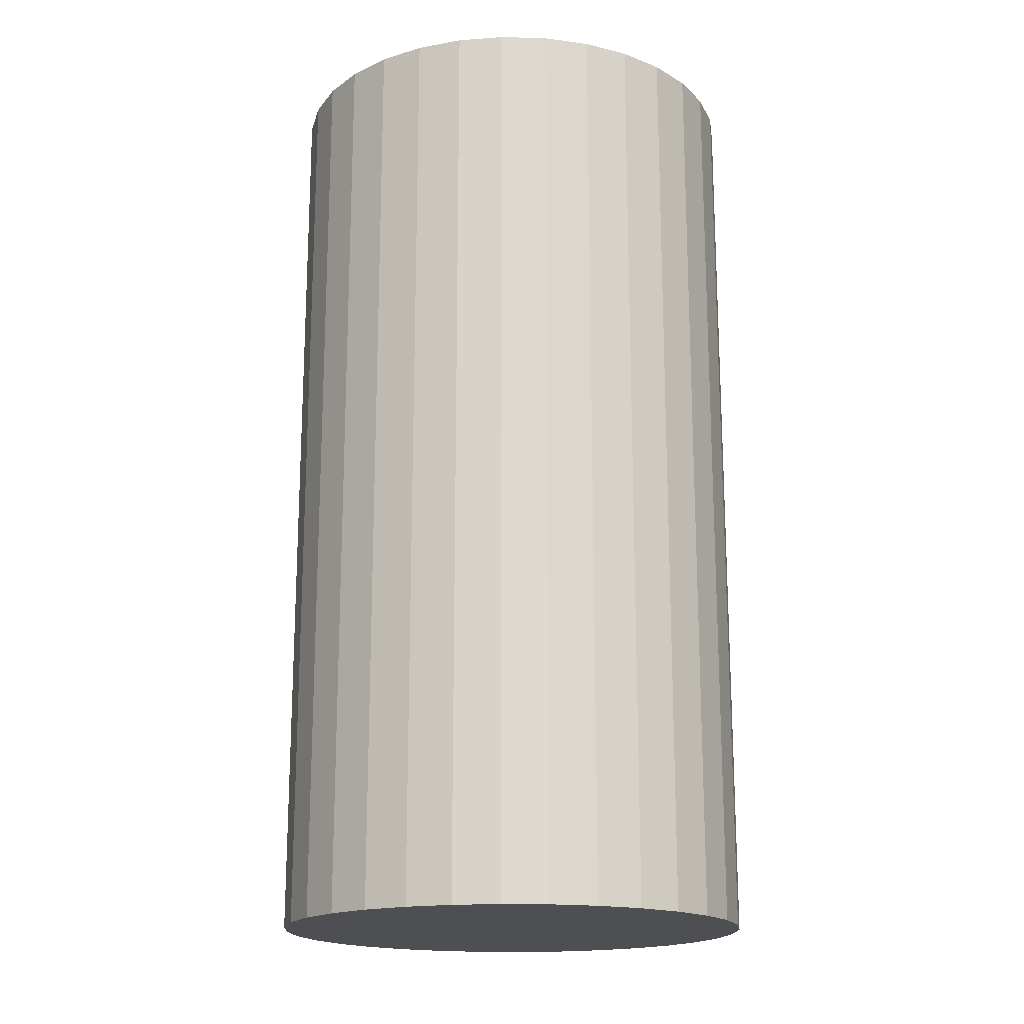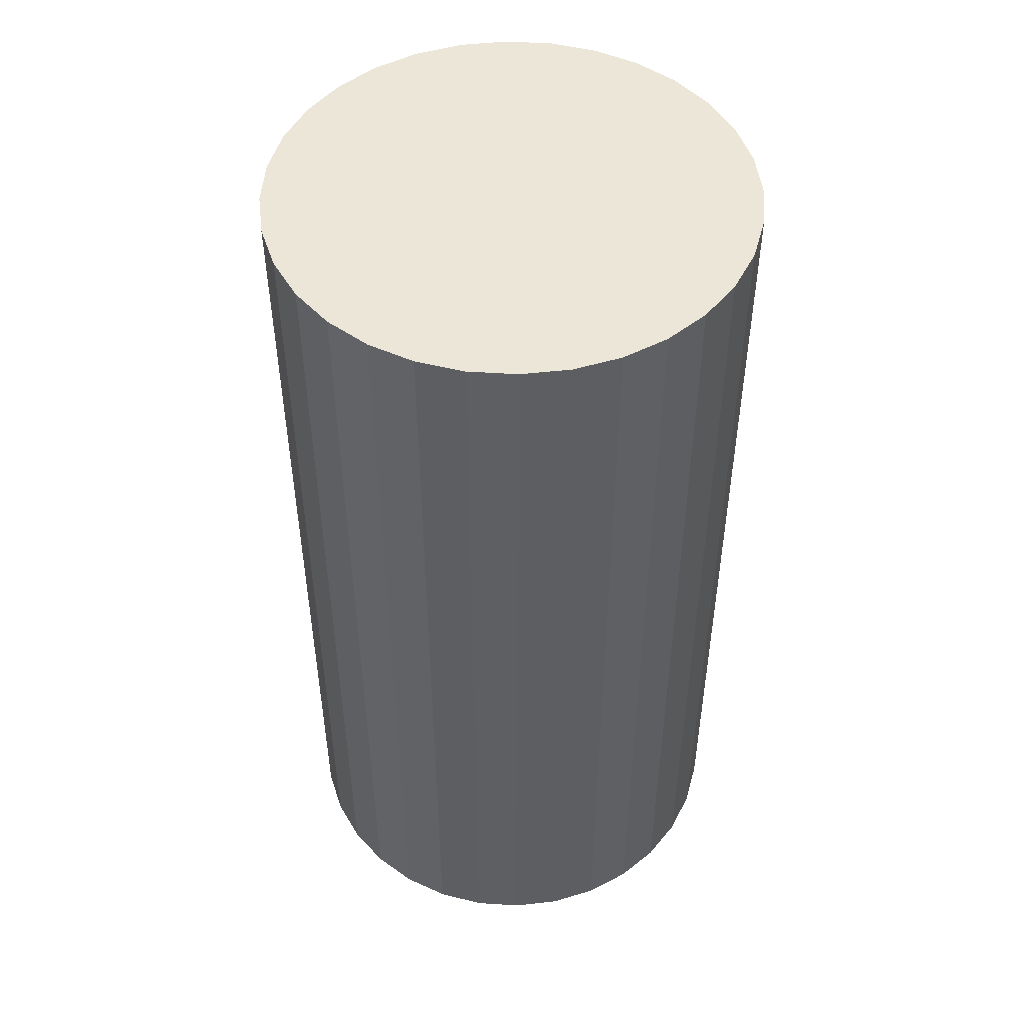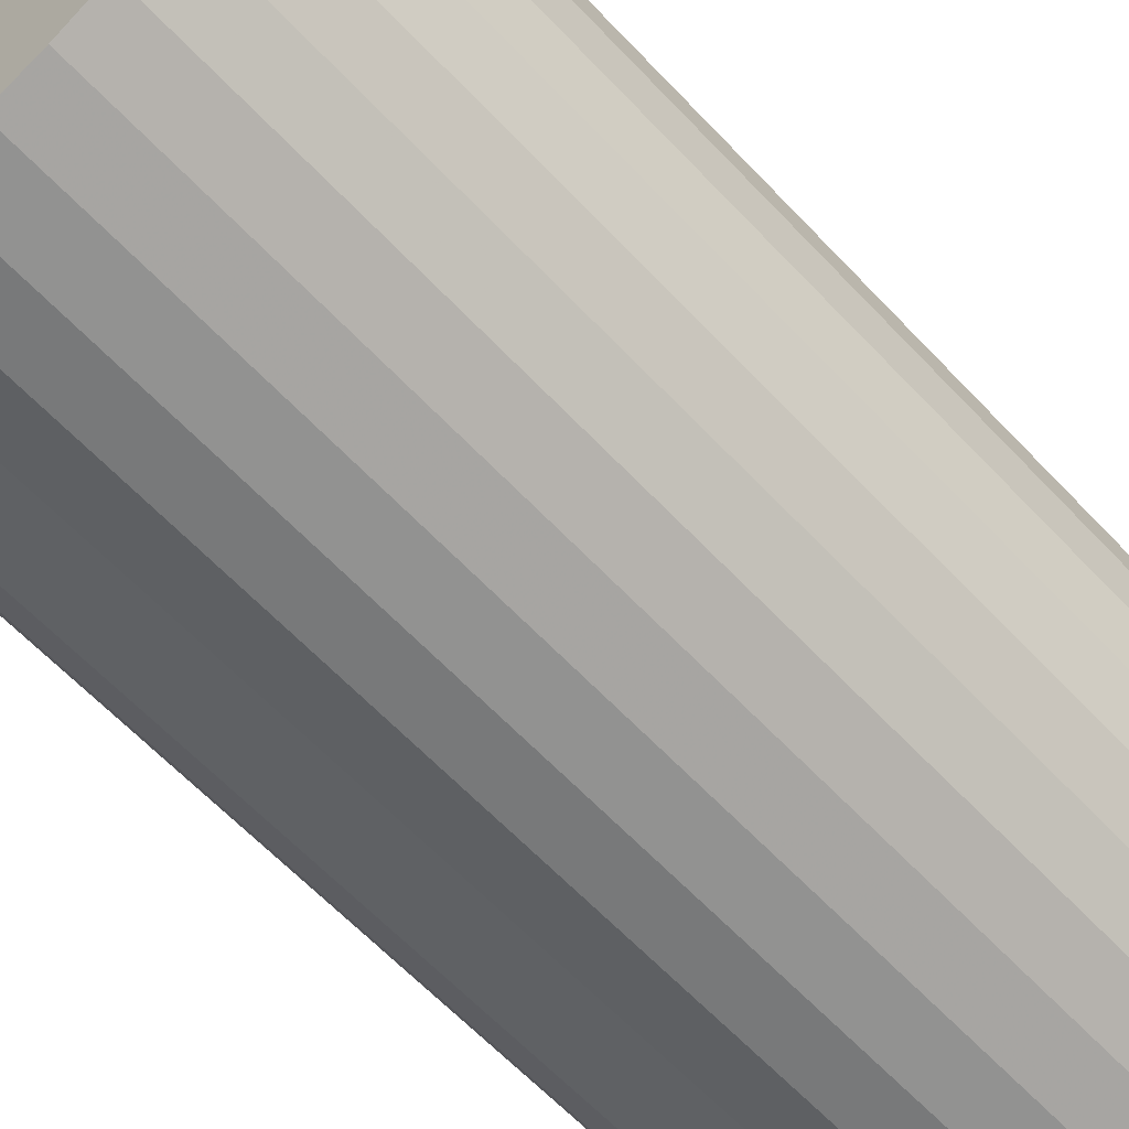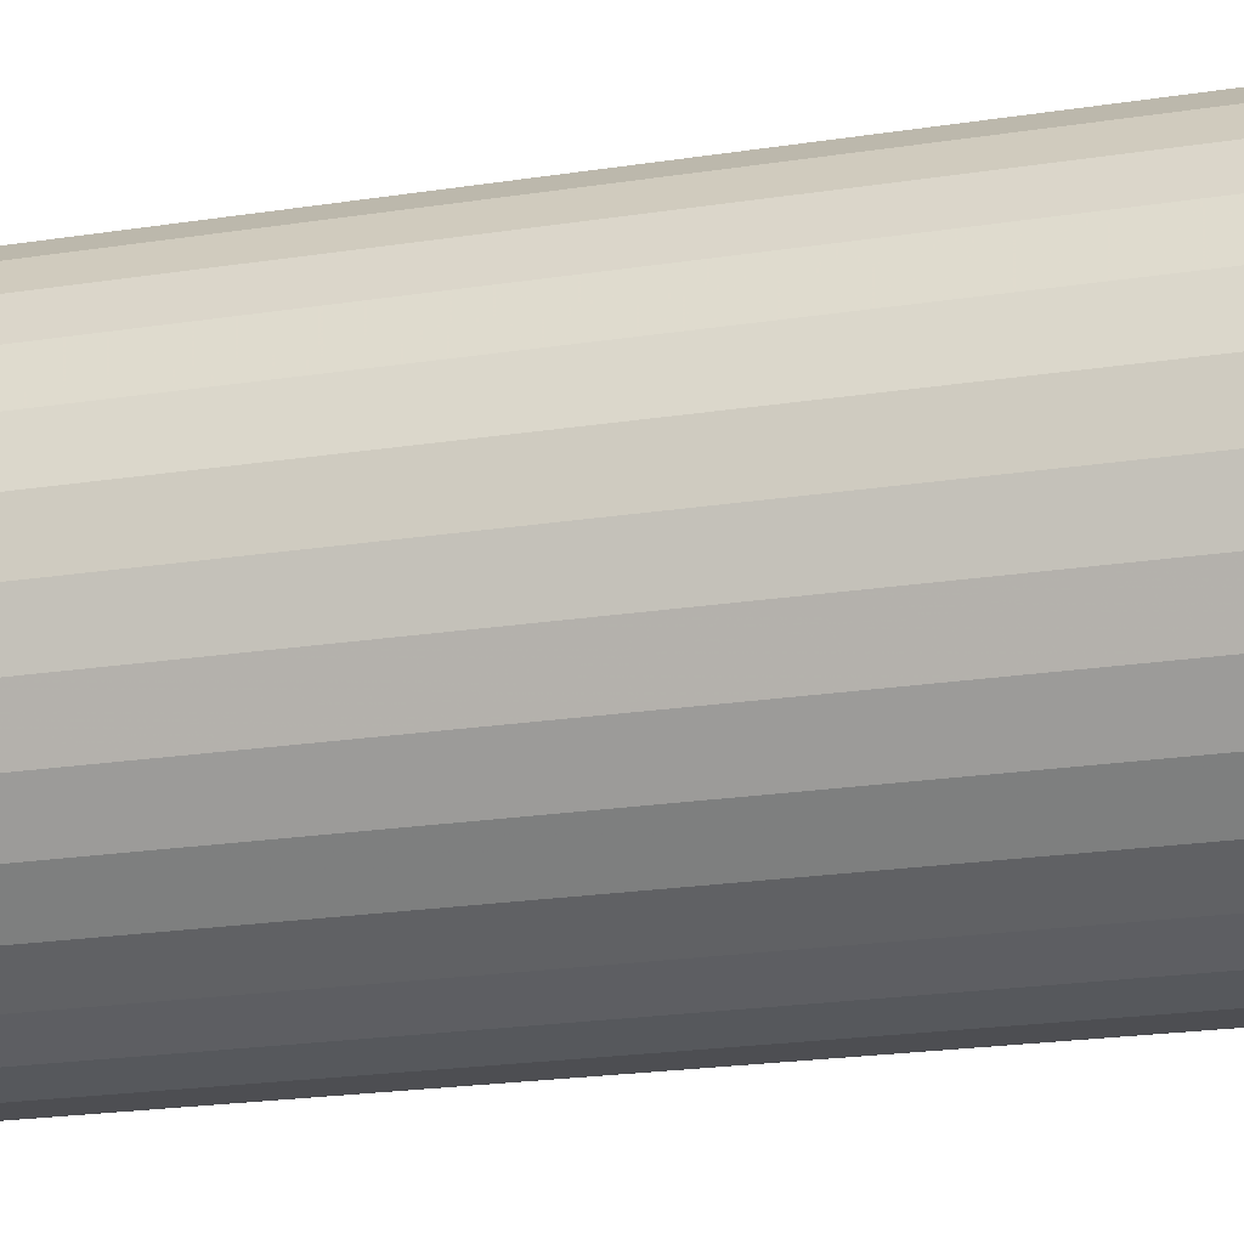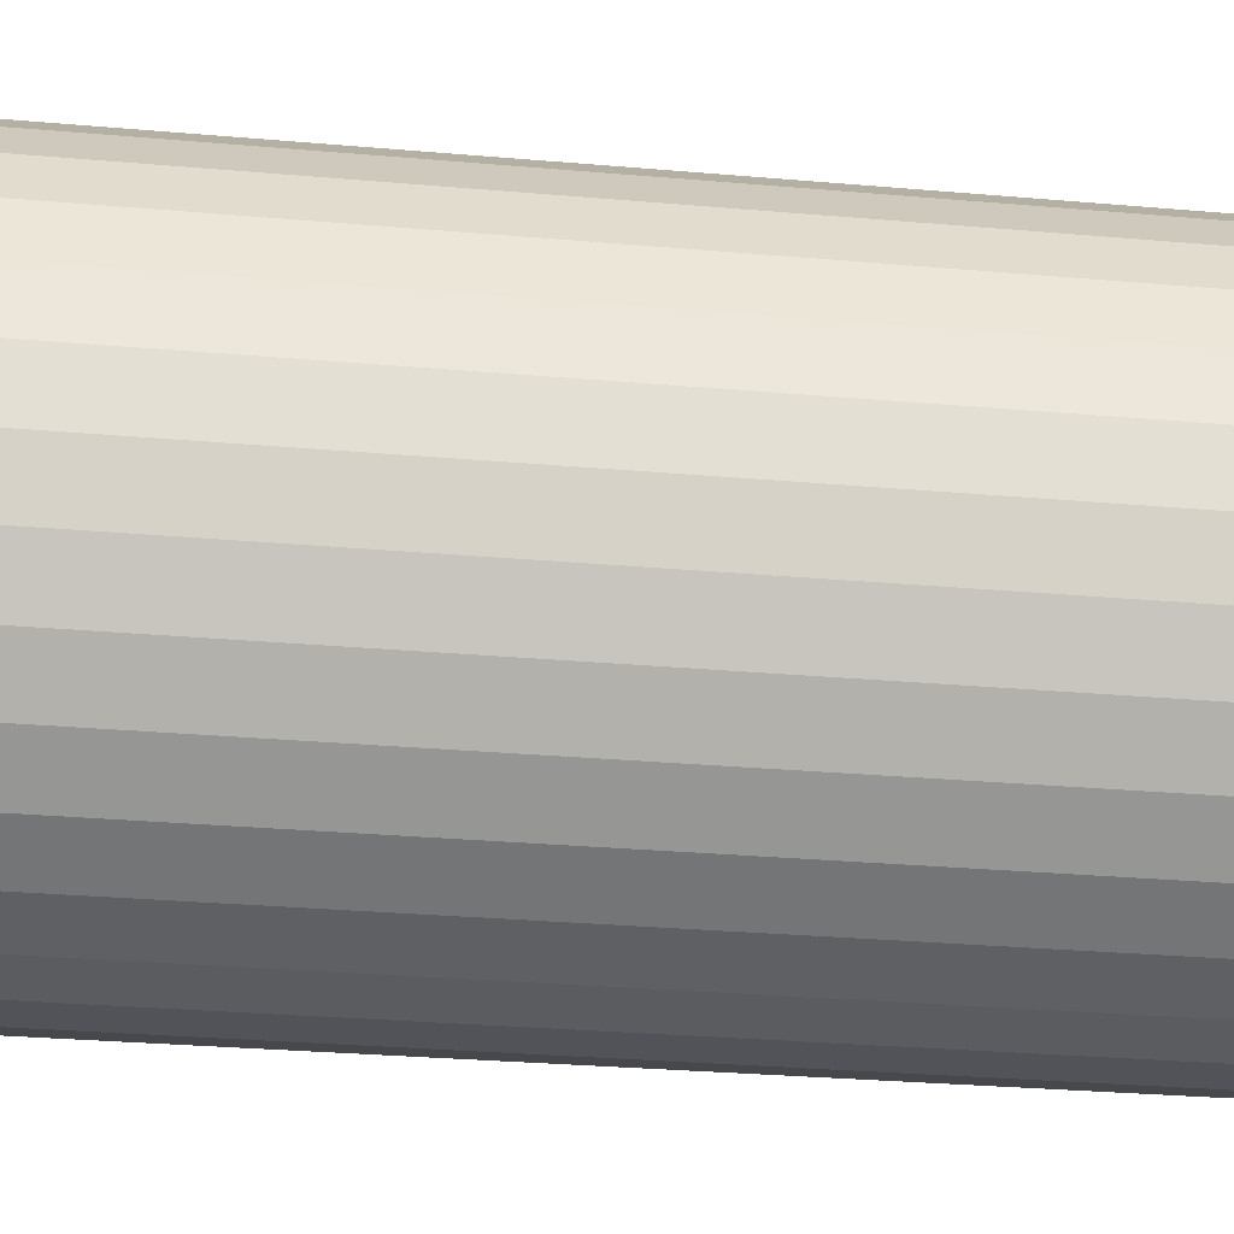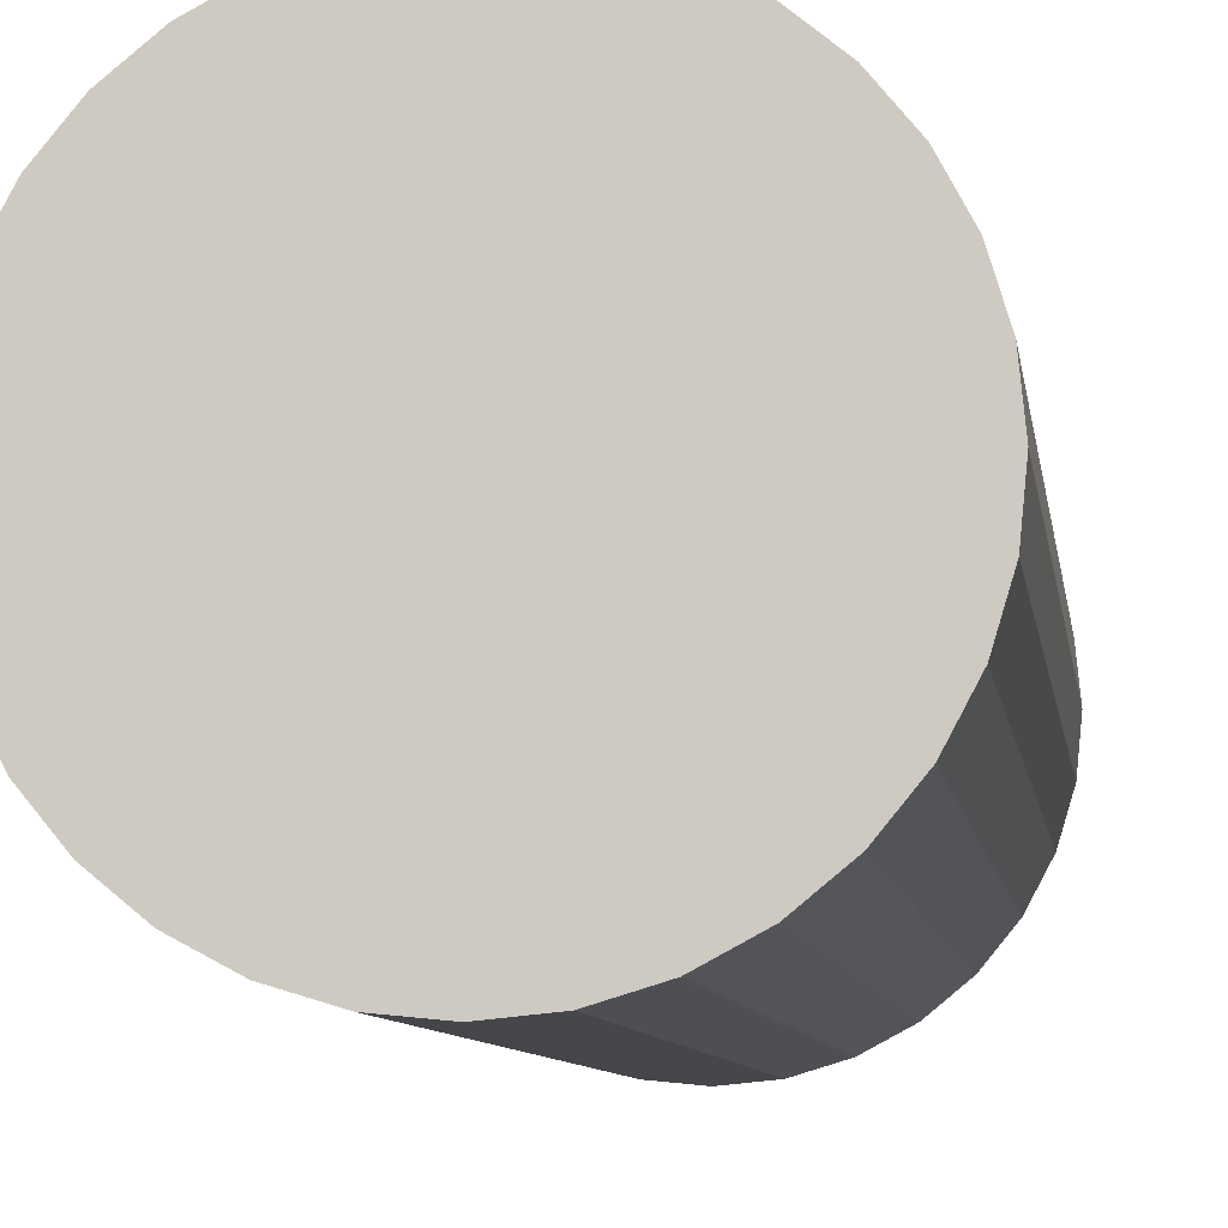
<metadata>
{"format":"obj","ext":"obj","renderer":"f3d","projection":"perspective","resolution":1024,"background":"white","views":[{"elev":-17.9,"azim":-98.7,"up":"+Z"},{"elev":49.5,"azim":-114.0,"up":"+Z"},{"elev":-62.1,"azim":43.0,"up":"+Y"},{"elev":-22.7,"azim":104.7,"up":"+Y"},{"elev":-28.2,"azim":82.3,"up":"+Y"},{"elev":-8.2,"azim":7.8,"up":"+Y"}]}
</metadata>
<code>
v 0 0 -0.04407
v 0.0227 0 -0.04407
v 0.0227 0 0.04407
v 0 0 0.04407
v 0.02226 0.004429 -0.04407
v 0.02226 0.004429 0.04407
v 0.02097 0.008687 -0.04407
v 0.02097 0.008687 0.04407
v 0.01888 0.01261 -0.04407
v 0.01888 0.01261 0.04407
v 0.01605 0.01605 -0.04407
v 0.01605 0.01605 0.04407
v 0.01261 0.01888 -0.04407
v 0.01261 0.01888 0.04407
v 0.008687 0.02097 -0.04407
v 0.008687 0.02097 0.04407
v 0.004429 0.02226 -0.04407
v 0.004429 0.02226 0.04407
v 0 0.0227 -0.04407
v 0 0.0227 0.04407
v -0.004429 0.02226 -0.04407
v -0.004429 0.02226 0.04407
v -0.008687 0.02097 -0.04407
v -0.008687 0.02097 0.04407
v -0.01261 0.01888 -0.04407
v -0.01261 0.01888 0.04407
v -0.01605 0.01605 -0.04407
v -0.01605 0.01605 0.04407
v -0.01888 0.01261 -0.04407
v -0.01888 0.01261 0.04407
v -0.02097 0.008687 -0.04407
v -0.02097 0.008687 0.04407
v -0.02226 0.004429 -0.04407
v -0.02226 0.004429 0.04407
v -0.0227 0 -0.04407
v -0.0227 0 0.04407
v -0.02226 -0.004429 -0.04407
v -0.02226 -0.004429 0.04407
v -0.02097 -0.008687 -0.04407
v -0.02097 -0.008687 0.04407
v -0.01888 -0.01261 -0.04407
v -0.01888 -0.01261 0.04407
v -0.01605 -0.01605 -0.04407
v -0.01605 -0.01605 0.04407
v -0.01261 -0.01888 -0.04407
v -0.01261 -0.01888 0.04407
v -0.008687 -0.02097 -0.04407
v -0.008687 -0.02097 0.04407
v -0.004429 -0.02226 -0.04407
v -0.004429 -0.02226 0.04407
v -0 -0.0227 -0.04407
v -0 -0.0227 0.04407
v 0.004429 -0.02226 -0.04407
v 0.004429 -0.02226 0.04407
v 0.008687 -0.02097 -0.04407
v 0.008687 -0.02097 0.04407
v 0.01261 -0.01888 -0.04407
v 0.01261 -0.01888 0.04407
v 0.01605 -0.01605 -0.04407
v 0.01605 -0.01605 0.04407
v 0.01888 -0.01261 -0.04407
v 0.01888 -0.01261 0.04407
v 0.02097 -0.008687 -0.04407
v 0.02097 -0.008687 0.04407
v 0.02226 -0.004429 -0.04407
v 0.02226 -0.004429 0.04407
f 2 1 5
f 2 5 3
f 3 5 6
f 3 6 4
f 5 1 7
f 5 7 6
f 6 7 8
f 6 8 4
f 7 1 9
f 7 9 8
f 8 9 10
f 8 10 4
f 9 1 11
f 9 11 10
f 10 11 12
f 10 12 4
f 11 1 13
f 11 13 12
f 12 13 14
f 12 14 4
f 13 1 15
f 13 15 14
f 14 15 16
f 14 16 4
f 15 1 17
f 15 17 16
f 16 17 18
f 16 18 4
f 17 1 19
f 17 19 18
f 18 19 20
f 18 20 4
f 19 1 21
f 19 21 20
f 20 21 22
f 20 22 4
f 21 1 23
f 21 23 22
f 22 23 24
f 22 24 4
f 23 1 25
f 23 25 24
f 24 25 26
f 24 26 4
f 25 1 27
f 25 27 26
f 26 27 28
f 26 28 4
f 27 1 29
f 27 29 28
f 28 29 30
f 28 30 4
f 29 1 31
f 29 31 30
f 30 31 32
f 30 32 4
f 31 1 33
f 31 33 32
f 32 33 34
f 32 34 4
f 33 1 35
f 33 35 34
f 34 35 36
f 34 36 4
f 35 1 37
f 35 37 36
f 36 37 38
f 36 38 4
f 37 1 39
f 37 39 38
f 38 39 40
f 38 40 4
f 39 1 41
f 39 41 40
f 40 41 42
f 40 42 4
f 41 1 43
f 41 43 42
f 42 43 44
f 42 44 4
f 43 1 45
f 43 45 44
f 44 45 46
f 44 46 4
f 45 1 47
f 45 47 46
f 46 47 48
f 46 48 4
f 47 1 49
f 47 49 48
f 48 49 50
f 48 50 4
f 49 1 51
f 49 51 50
f 50 51 52
f 50 52 4
f 51 1 53
f 51 53 52
f 52 53 54
f 52 54 4
f 53 1 55
f 53 55 54
f 54 55 56
f 54 56 4
f 55 1 57
f 55 57 56
f 56 57 58
f 56 58 4
f 57 1 59
f 57 59 58
f 58 59 60
f 58 60 4
f 59 1 61
f 59 61 60
f 60 61 62
f 60 62 4
f 61 1 63
f 61 63 62
f 62 63 64
f 62 64 4
f 63 1 65
f 63 65 64
f 64 65 66
f 64 66 4
f 65 1 2
f 65 2 66
f 66 2 3
f 66 3 4

</code>
